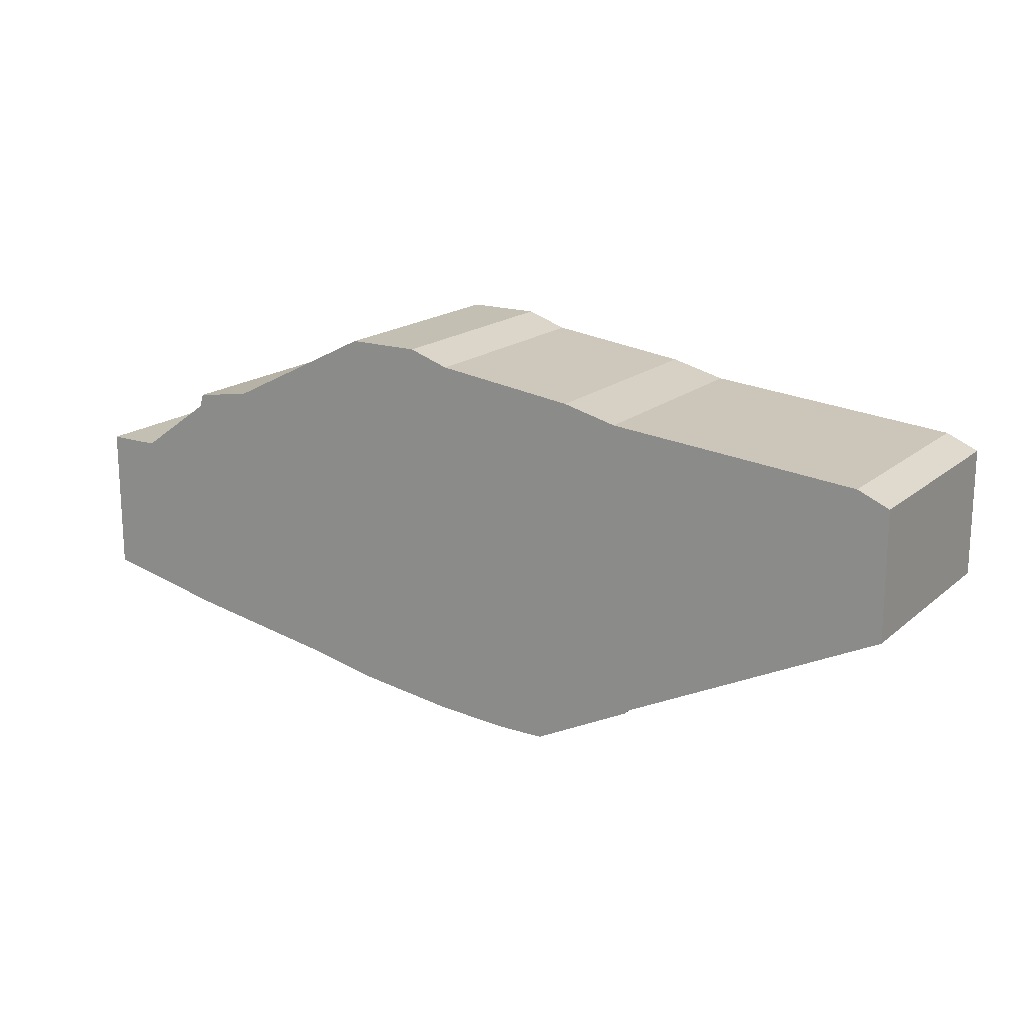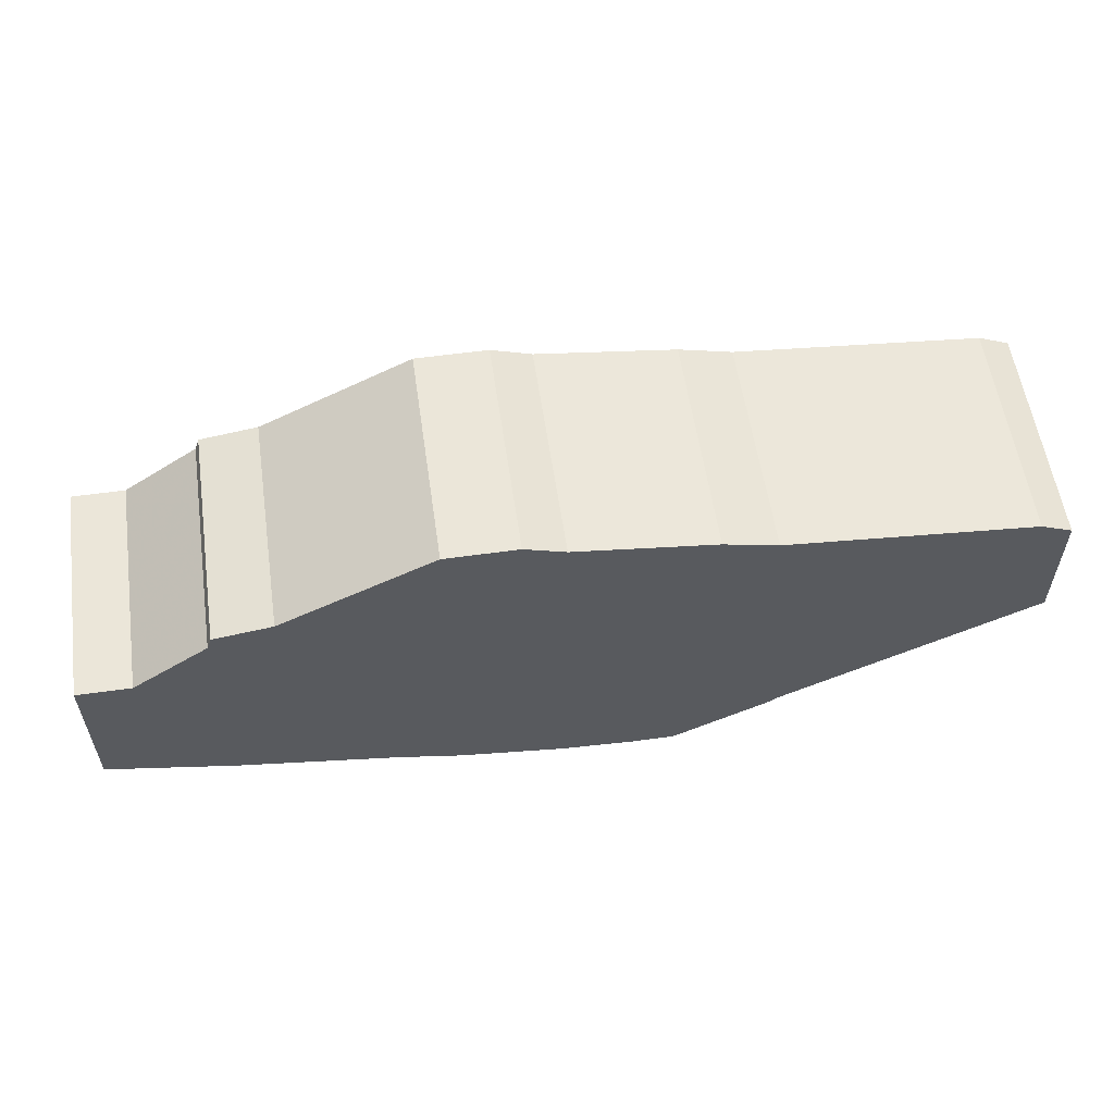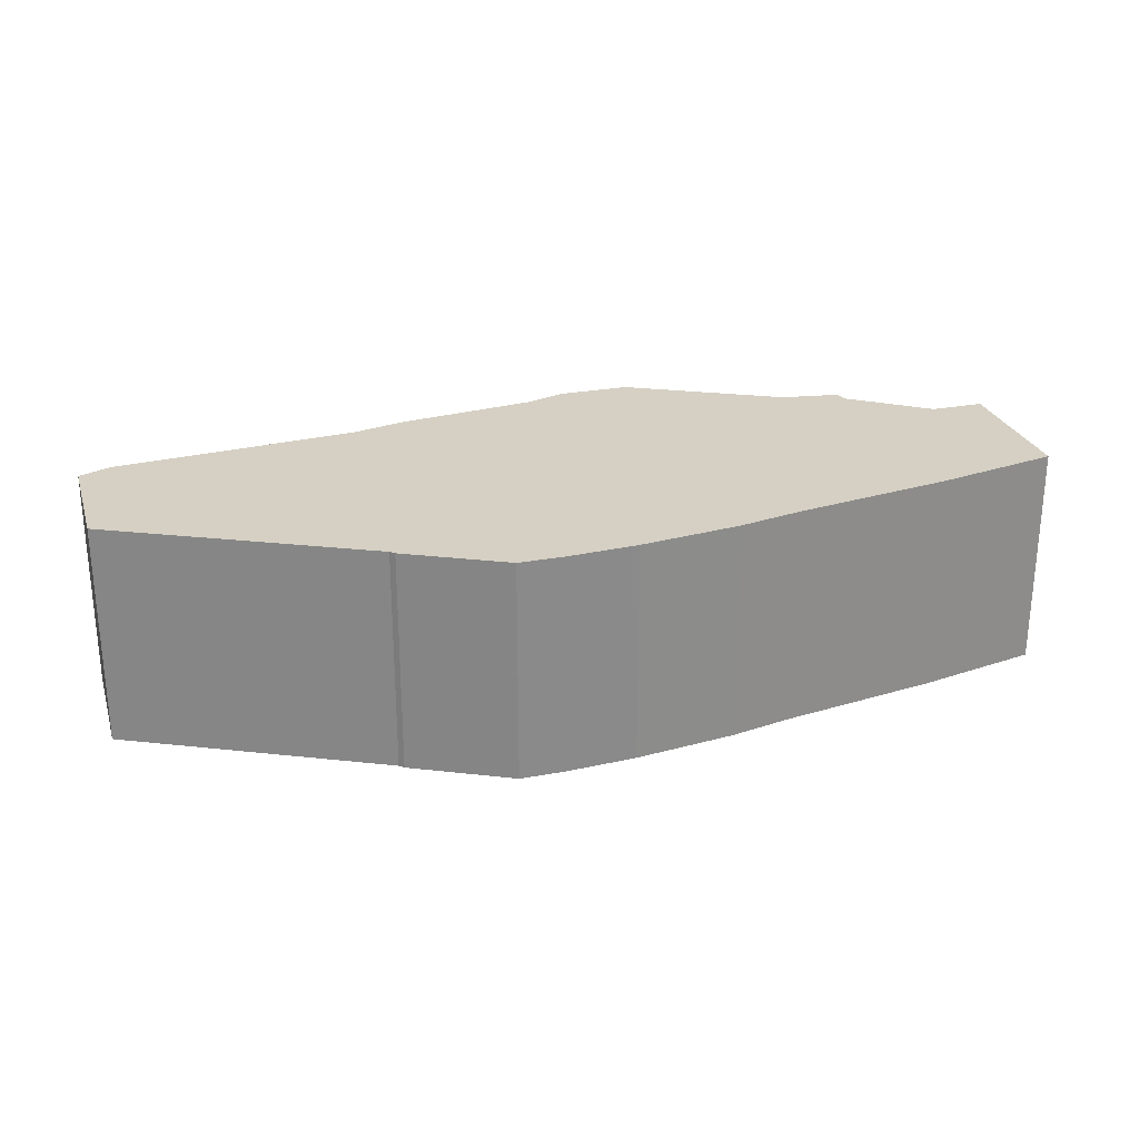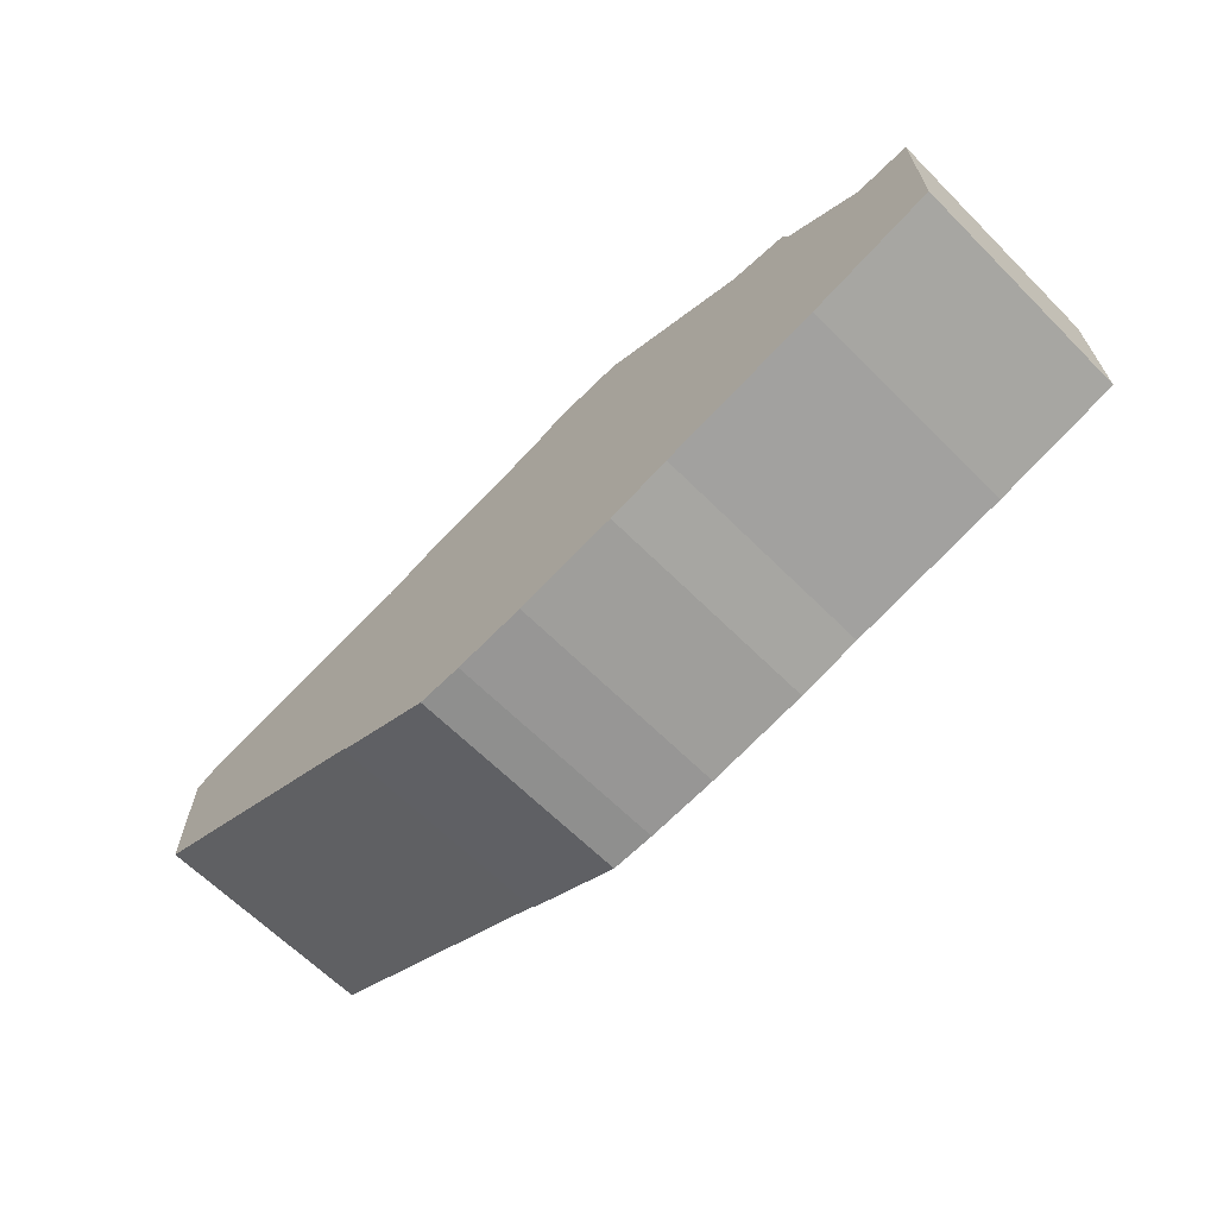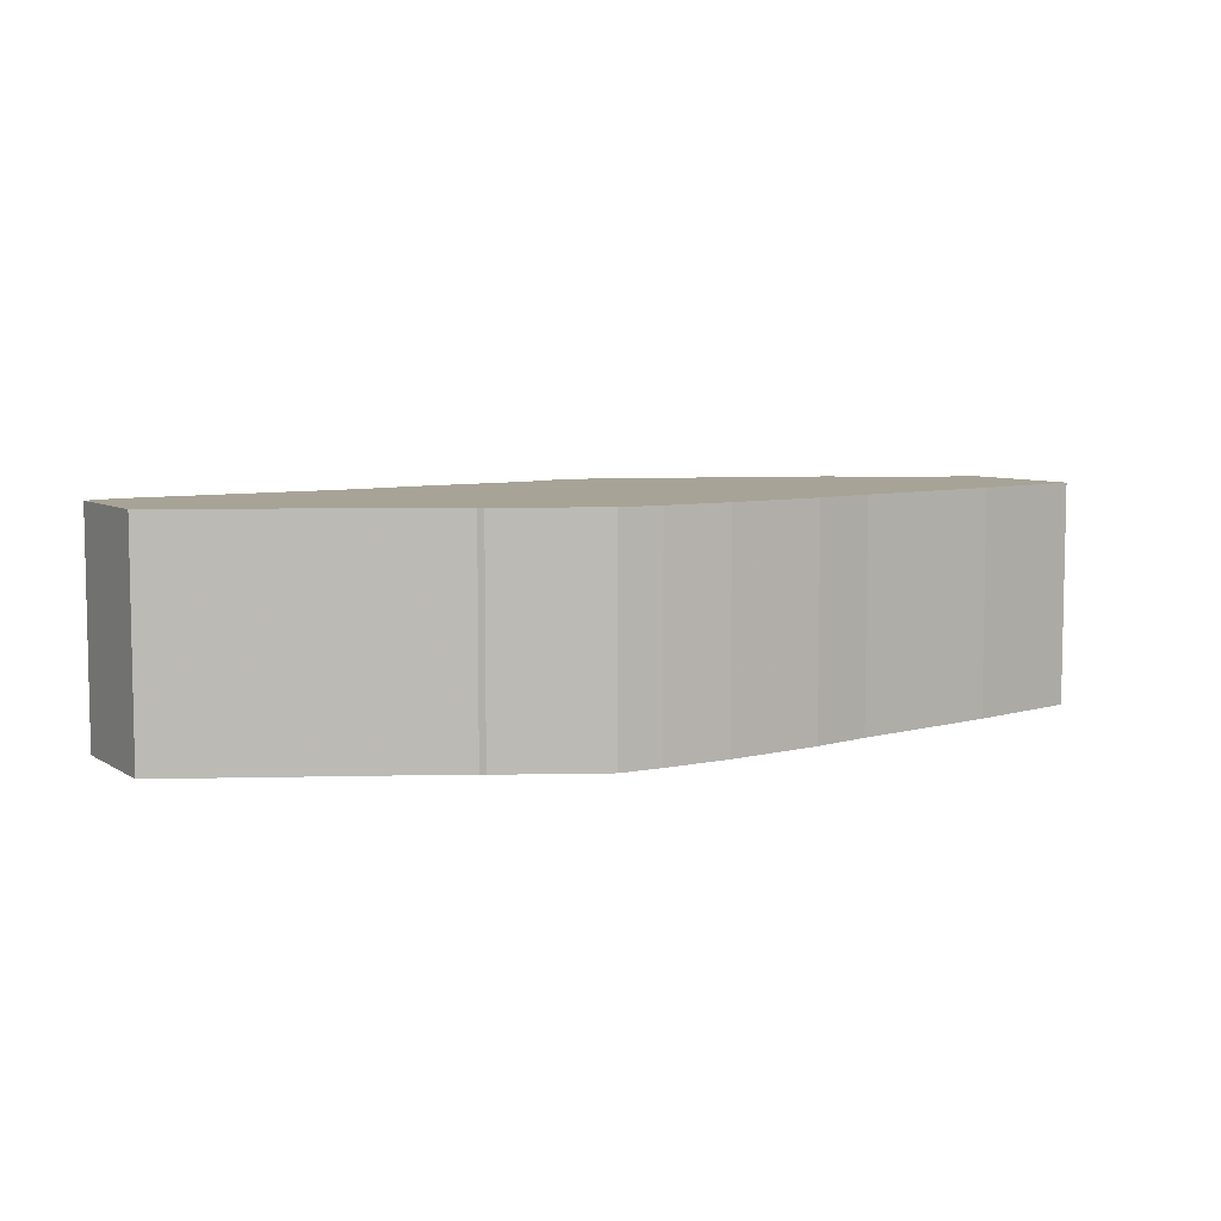
<metadata>
{"format":"obj","ext":"obj","renderer":"f3d","projection":"perspective","resolution":1024,"background":"white","views":[{"elev":17.7,"azim":-147.3,"up":"+Y"},{"elev":56.9,"azim":171.7,"up":"+Y"},{"elev":26.2,"azim":-16.3,"up":"+Z"},{"elev":-65.1,"azim":45.0,"up":"+Y"},{"elev":6.7,"azim":-30.2,"up":"+Z"}]}
</metadata>
<code>
g sbg_arcout_sf_wall2fleft04
v 0.02 0.83 0
v -0.29 0.79 0
v -0.41 0.76 0
v -0.96 0.71 0
v -1.03 0.68 0
v -1.03 0.4 0
v -0.46 0.12 0
v -0.45 0.11 0
v -0.23 0 0
v -0.13 0 0
v 0.03 0.01 0
v 0.26 0.04 0
v 0.4 0.07 0
v 0.76 0.13 0
v 1.04 0.19 0
v 1.04 0.52 0
v 0.92 0.52 0
v 0.75 0.64 0
v 0.74 0.67 0
v 0.61 0.69 0
v 0.27 0.86 0
v 0.11 0.86 0
v 0.02 0.83 0.5
v -0.29 0.79 0.5
v -0.41 0.76 0.5
v -0.96 0.71 0.5
v -1.03 0.68 0.5
v -1.03 0.4 0.5
v -0.46 0.12 0.5
v -0.45 0.11 0.5
v -0.23 0 0.5
v -0.13 0 0.5
v 0.03 0.01 0.5
v 0.26 0.04 0.5
v 0.4 0.07 0.5
v 0.76 0.13 0.5
v 1.04 0.19 0.5
v 1.04 0.52 0.5
v 0.92 0.52 0.5
v 0.75 0.64 0.5
v 0.74 0.67 0.5
v 0.61 0.69 0.5
v 0.27 0.86 0.5
v 0.11 0.86 0.5
g sbg_arcout_sf_wall2fleft04_0
f 22 21 1
f 20 19 18
f 21 20 13
f 13 20 14
f 17 16 15
f 18 17 14
f 17 15 14
f 20 18 14
f 21 13 12
f 12 11 1
f 11 10 1
f 10 9 8
f 10 8 7
f 2 1 10
f 7 2 10
f 6 5 4
f 6 4 3
f 6 3 7
f 3 2 7
f 21 12 1
f 22 43 21
f 43 22 44
f 1 44 22
f 44 1 23
f 19 40 18
f 40 19 41
f 20 41 19
f 41 20 42
f 21 42 20
f 42 21 43
f 14 35 13
f 35 14 36
f 16 37 15
f 37 16 38
f 17 38 16
f 38 17 39
f 18 39 17
f 39 18 40
f 15 36 14
f 36 15 37
f 13 34 12
f 34 13 35
f 12 33 11
f 33 12 34
f 11 32 10
f 32 11 33
f 9 30 8
f 30 9 31
f 10 31 9
f 31 10 32
f 8 29 7
f 29 8 30
f 2 23 1
f 23 2 24
f 5 26 4
f 26 5 27
f 6 27 5
f 27 6 28
f 4 25 3
f 25 4 26
f 7 28 6
f 28 7 29
f 3 24 2
f 24 3 25
f 23 43 44
f 40 41 42
f 35 42 43
f 36 42 35
f 37 38 39
f 36 39 40
f 36 37 39
f 36 40 42
f 34 35 43
f 23 33 34
f 23 32 33
f 30 31 32
f 29 30 32
f 32 23 24
f 32 24 29
f 26 27 28
f 25 26 28
f 29 25 28
f 29 24 25
f 23 34 43

</code>
